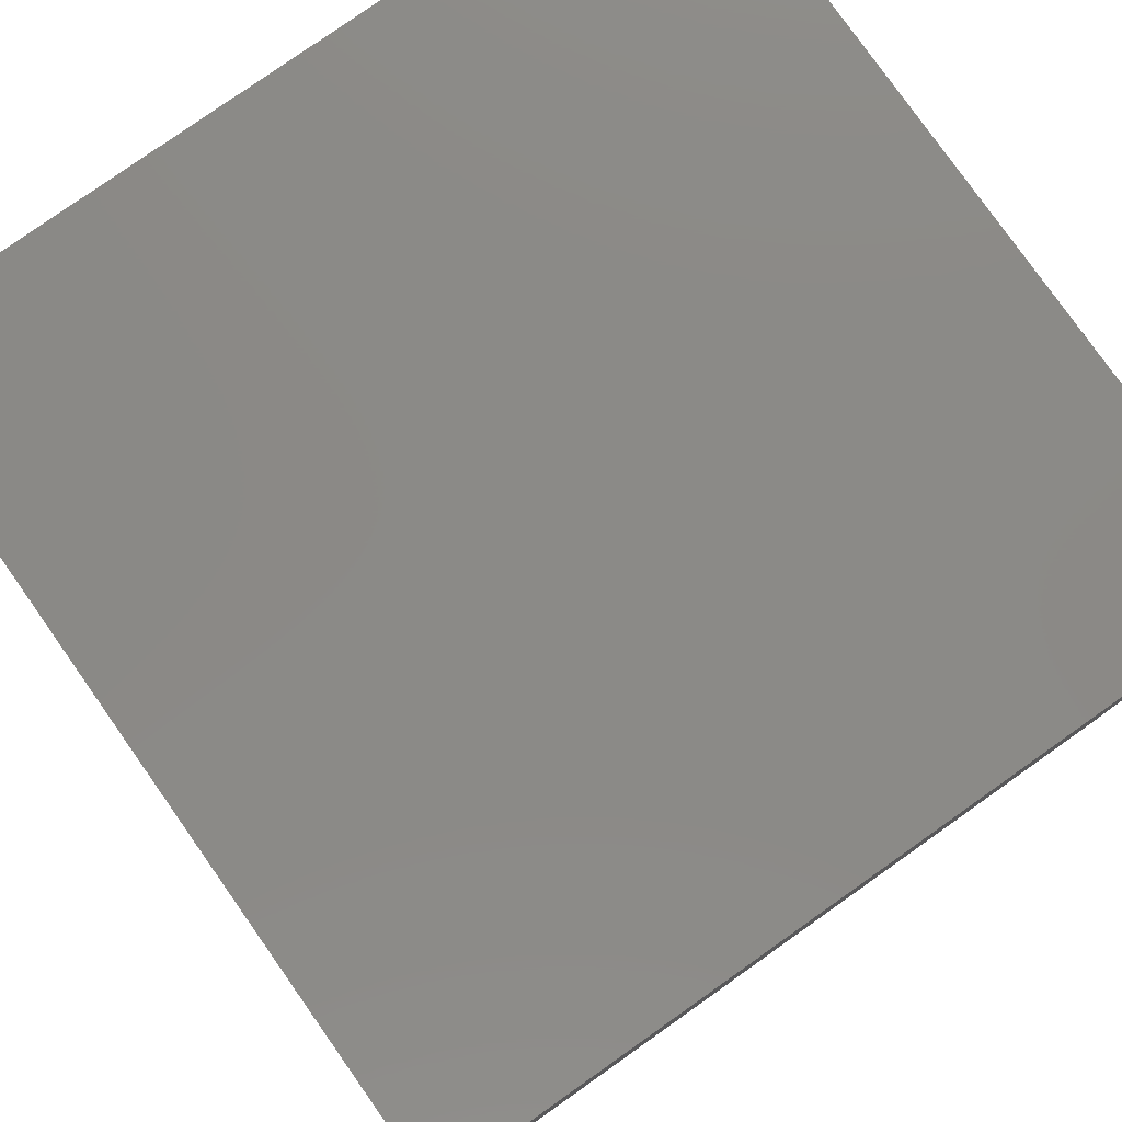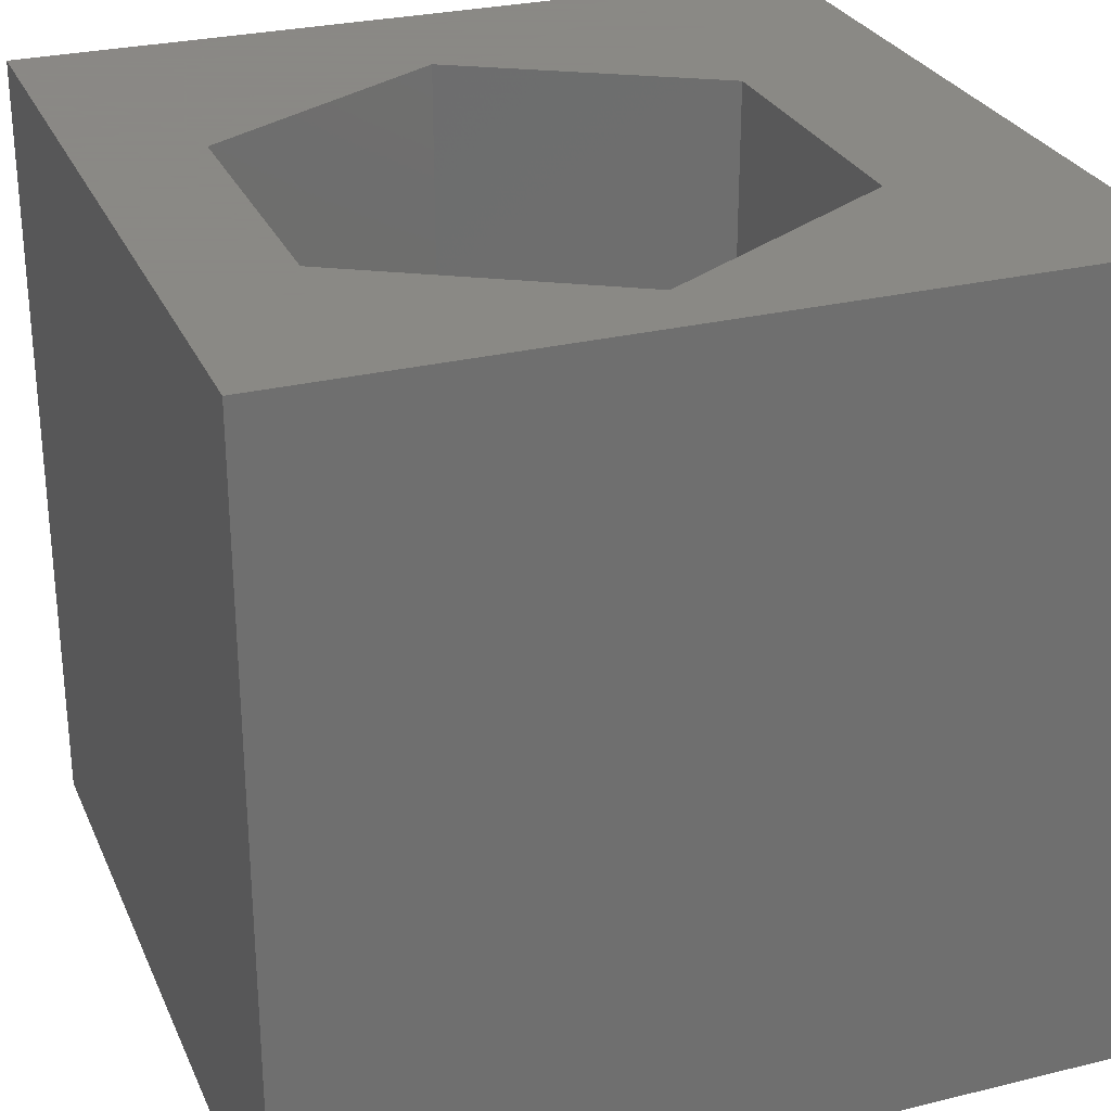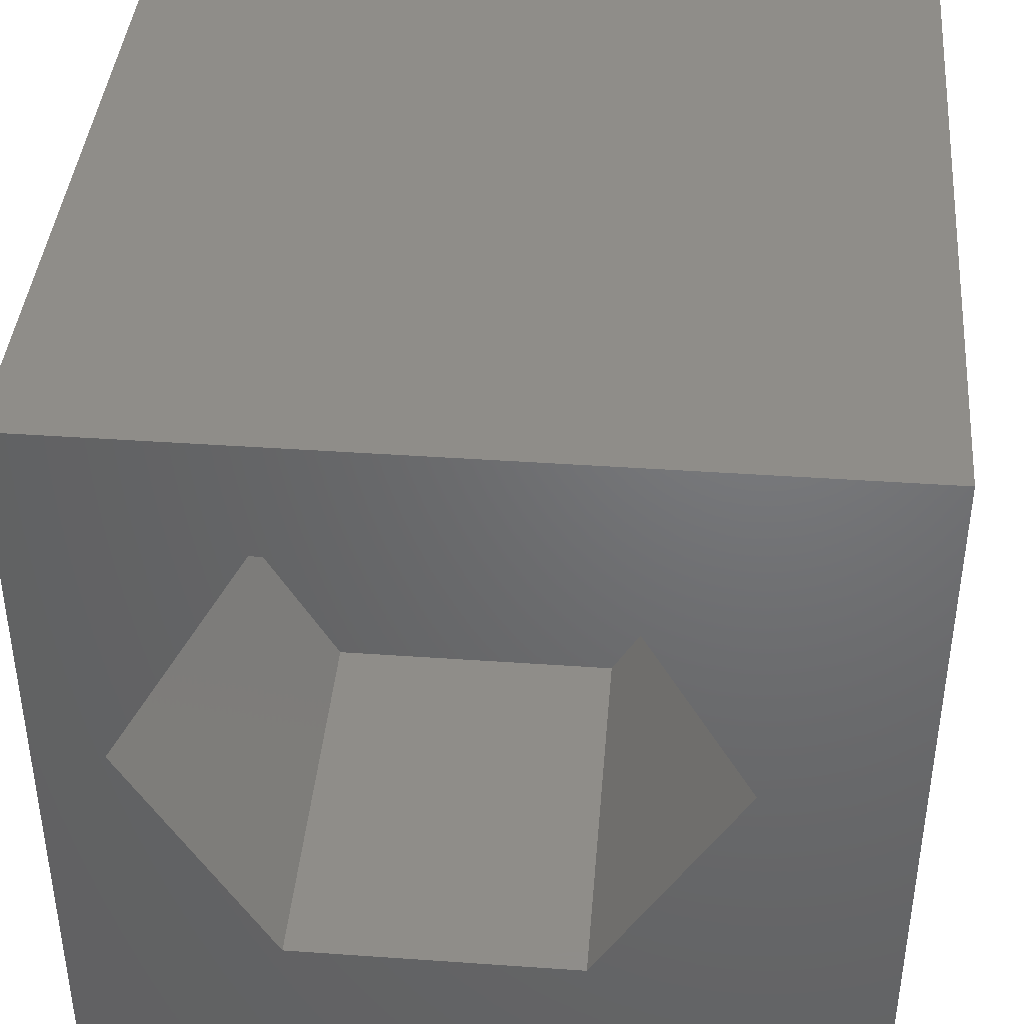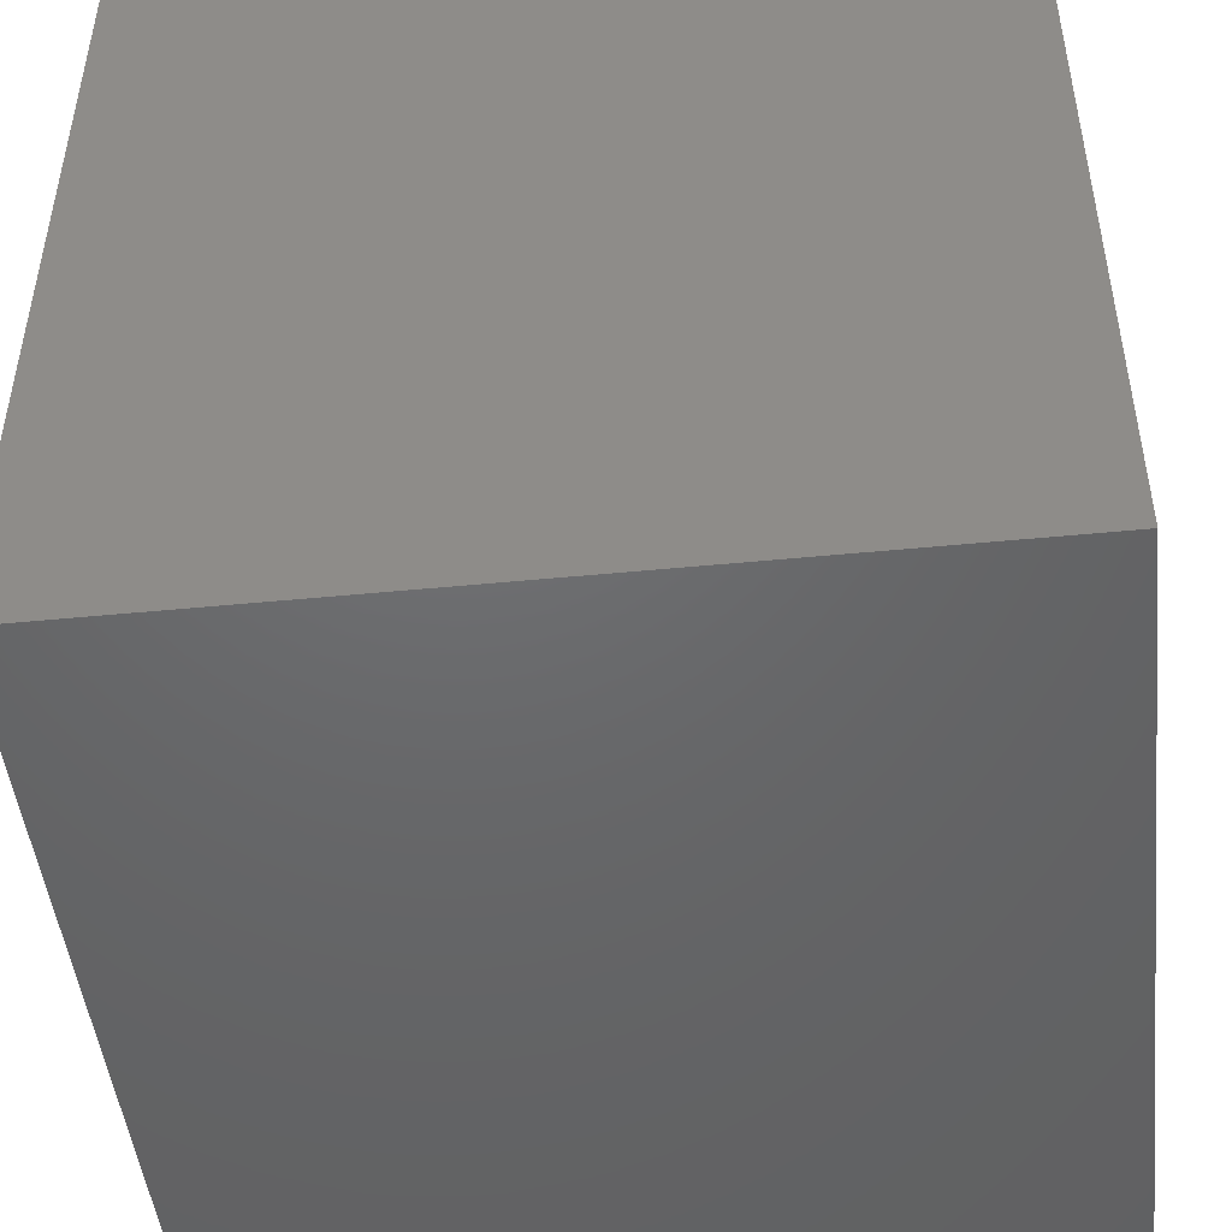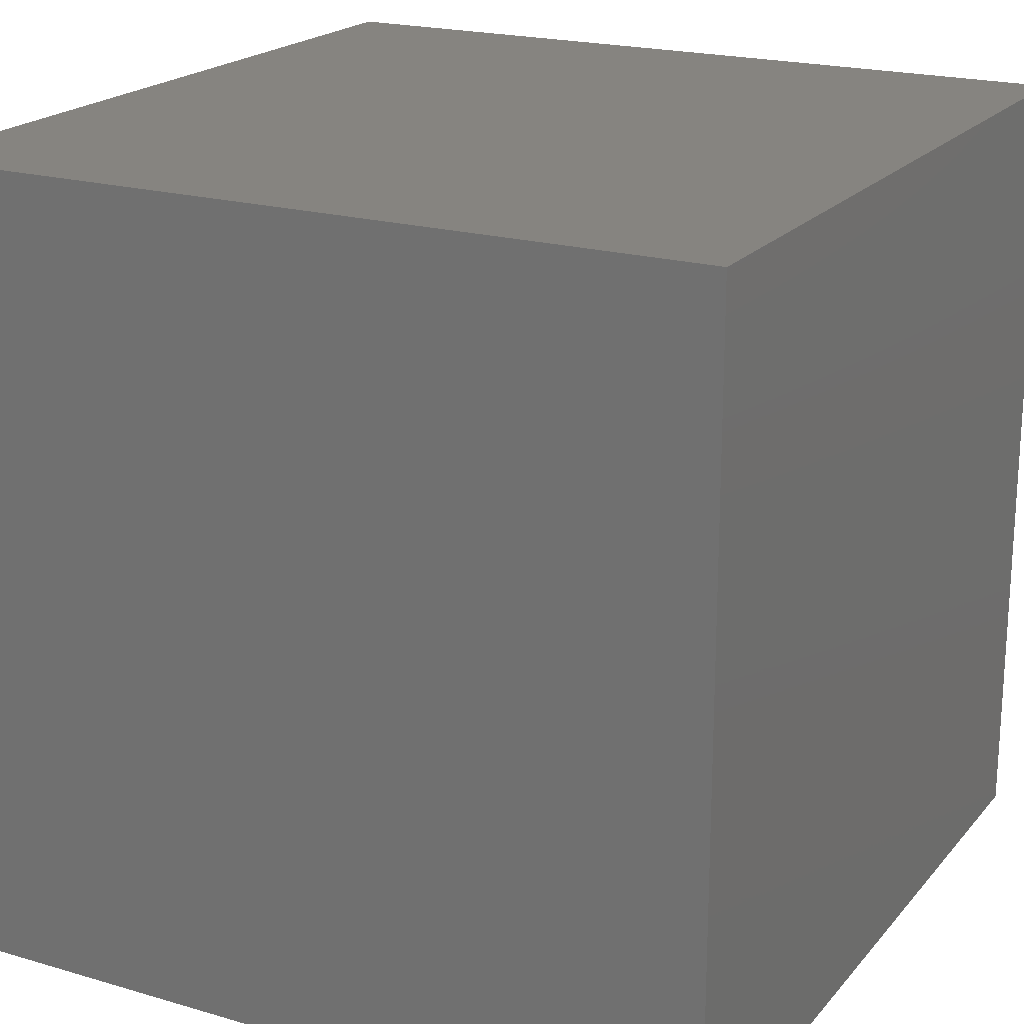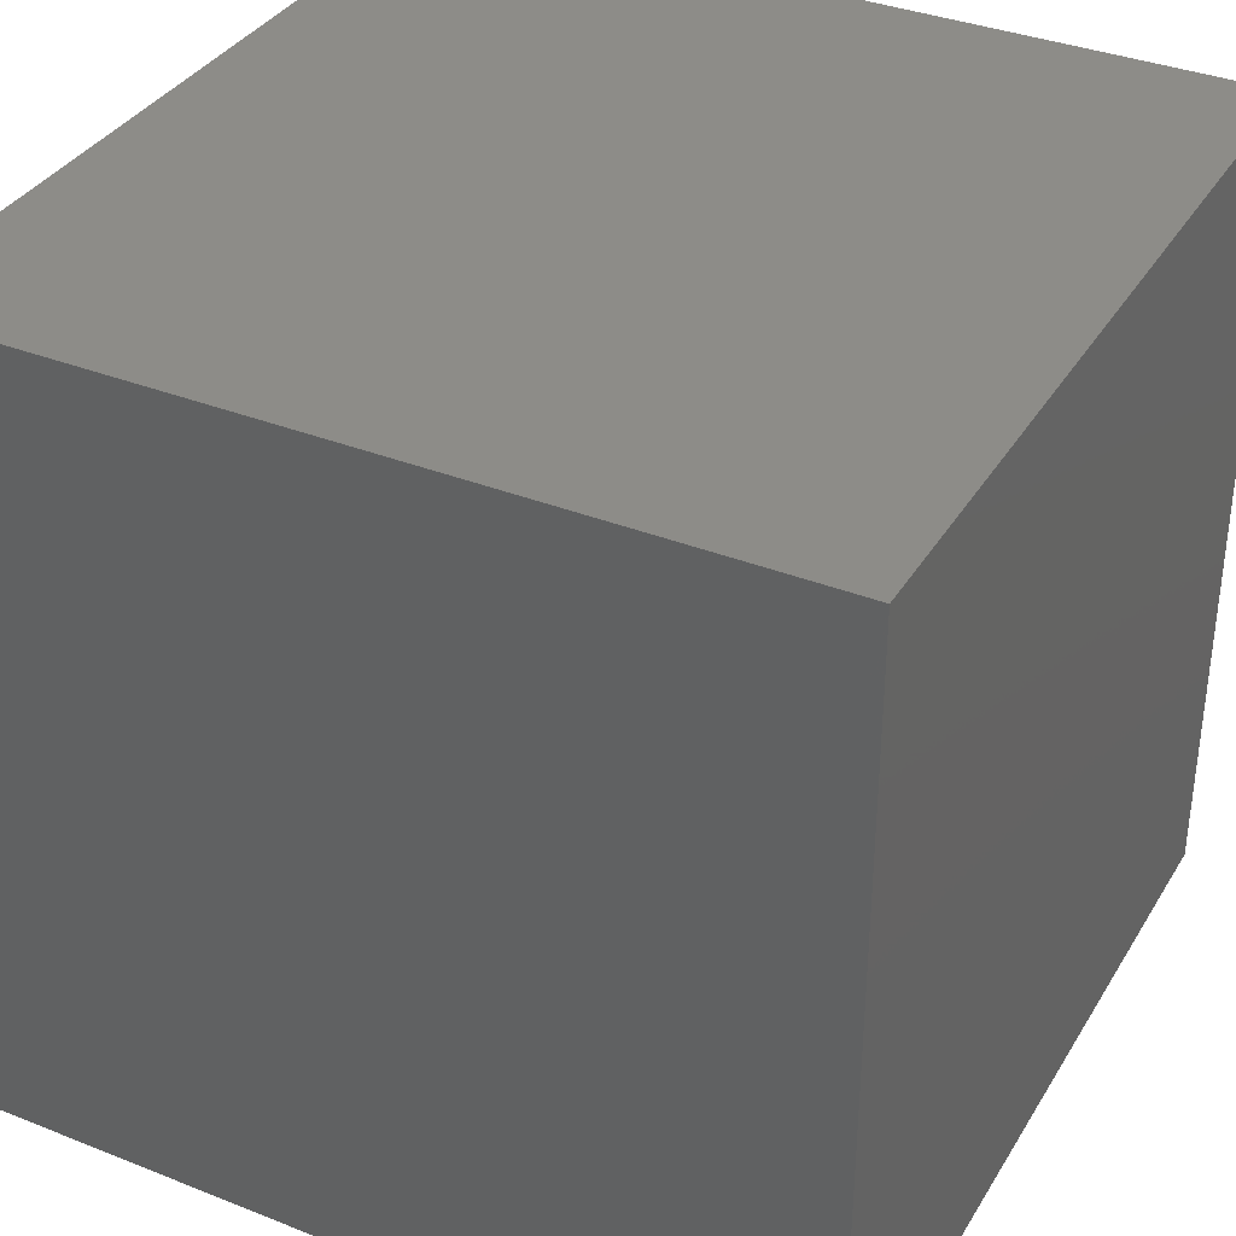
<metadata>
{"format":"stl","ext":"stl","renderer":"f3d","projection":"perspective","resolution":1024,"background":"white","views":[{"elev":79.2,"azim":144.8,"up":"+Y"},{"elev":27.9,"azim":-110.4,"up":"+Z"},{"elev":40.8,"azim":4.9,"up":"+Y"},{"elev":-47.7,"azim":6.3,"up":"+Z"},{"elev":20.3,"azim":-151.9,"up":"+Y"},{"elev":35.8,"azim":117.5,"up":"+Y"}]}
</metadata>
<code>
# stl→obj: 20 verts, 36 faces
v 0 10 10
v 0 10 0
v 0 0 10
v 0 0 0
v 10 10 10
v 8.138 5.372 10
v 10 0 10
v 6.318 2.22 10
v 2.679 2.22 10
v 0.8593 5.372 10
v 2.679 8.523 10
v 6.318 8.523 10
v 10 10 0
v 10 0 0
v 0.8593 5.372 4.85
v 2.679 8.523 4.85
v 6.318 8.523 4.85
v 8.138 5.372 4.85
v 6.318 2.22 4.85
v 2.679 2.22 4.85
f 1 2 3
f 3 2 4
f 5 6 7
f 7 6 8
f 7 8 3
f 8 9 3
f 3 9 10
f 3 10 1
f 1 10 11
f 1 11 5
f 5 11 12
f 5 12 6
f 13 5 14
f 14 5 7
f 2 13 4
f 4 13 14
f 5 13 1
f 1 13 2
f 14 7 4
f 4 7 3
f 15 16 10
f 10 16 11
f 16 17 11
f 11 17 12
f 17 18 12
f 12 18 6
f 18 19 6
f 6 19 8
f 19 20 8
f 8 20 9
f 20 15 9
f 9 15 10
f 20 19 15
f 15 19 18
f 15 18 16
f 16 18 17

</code>
